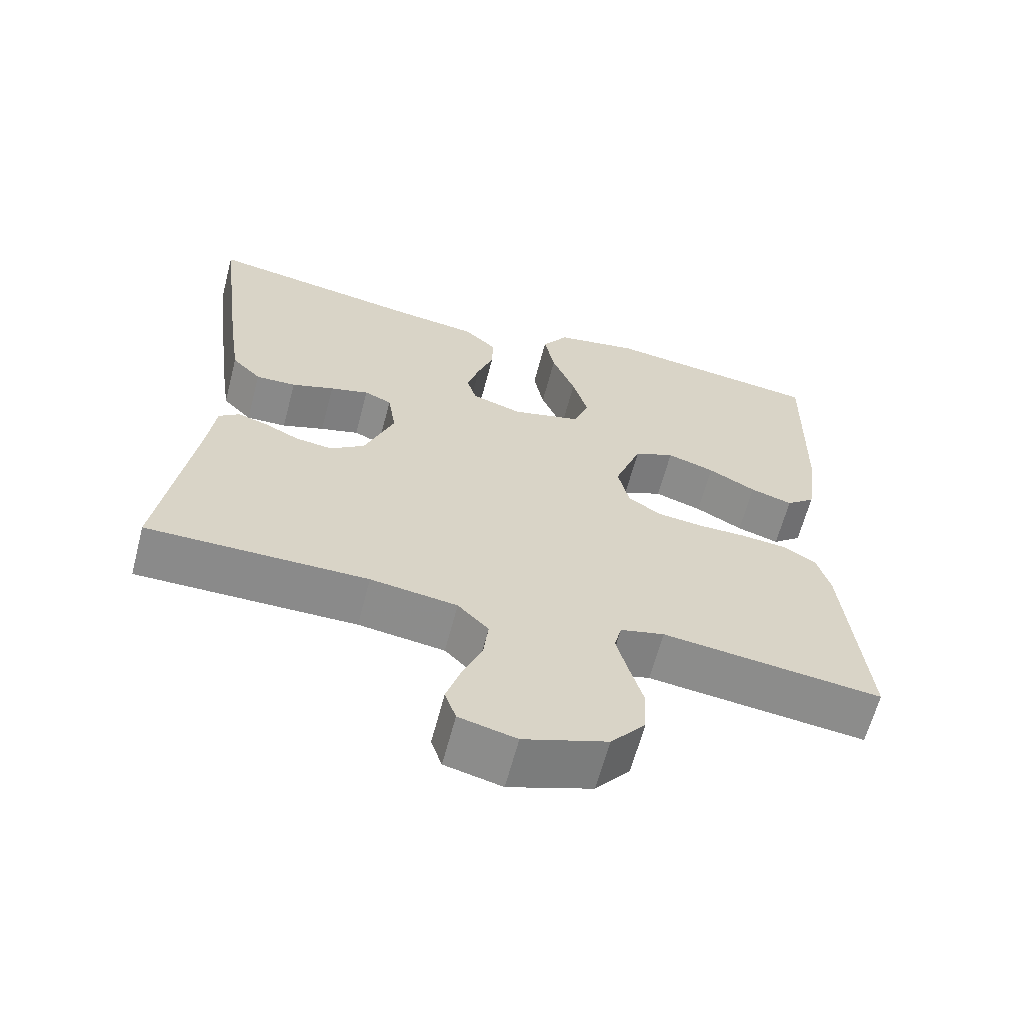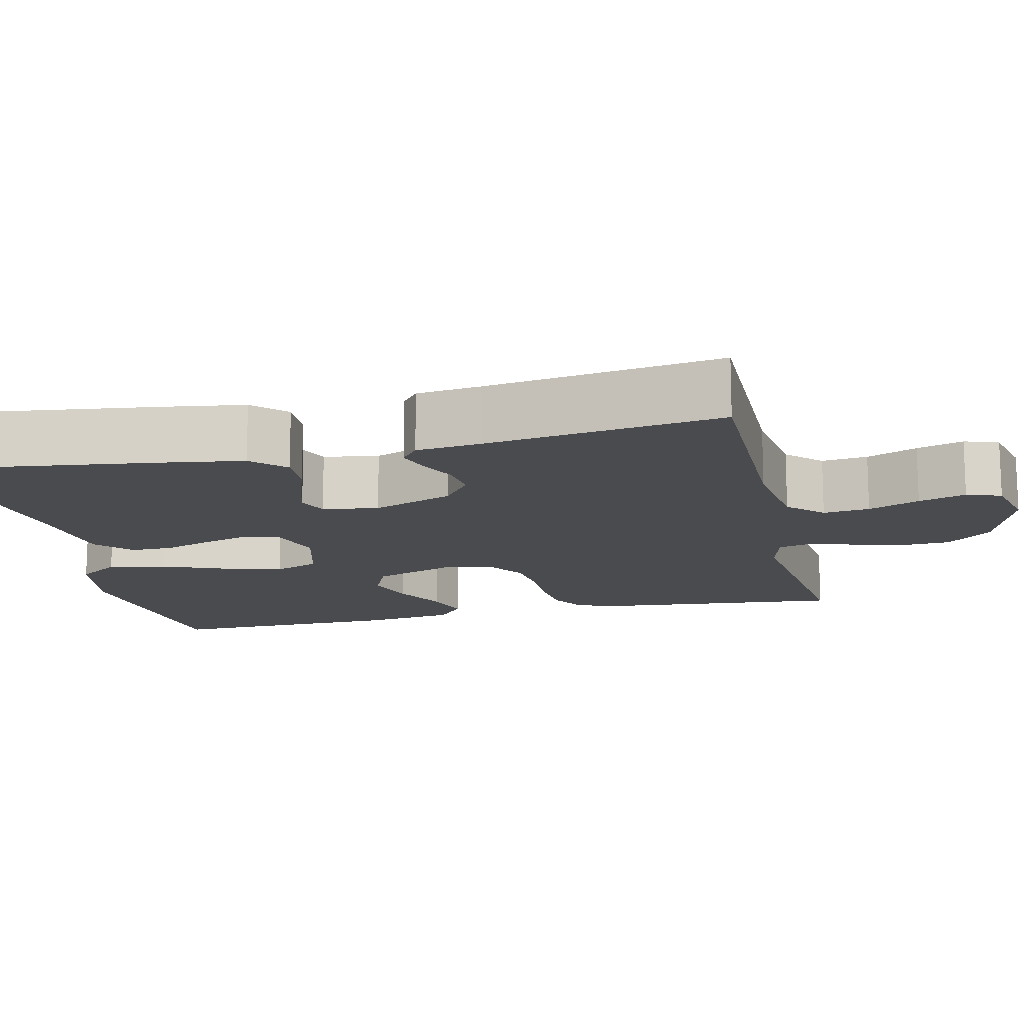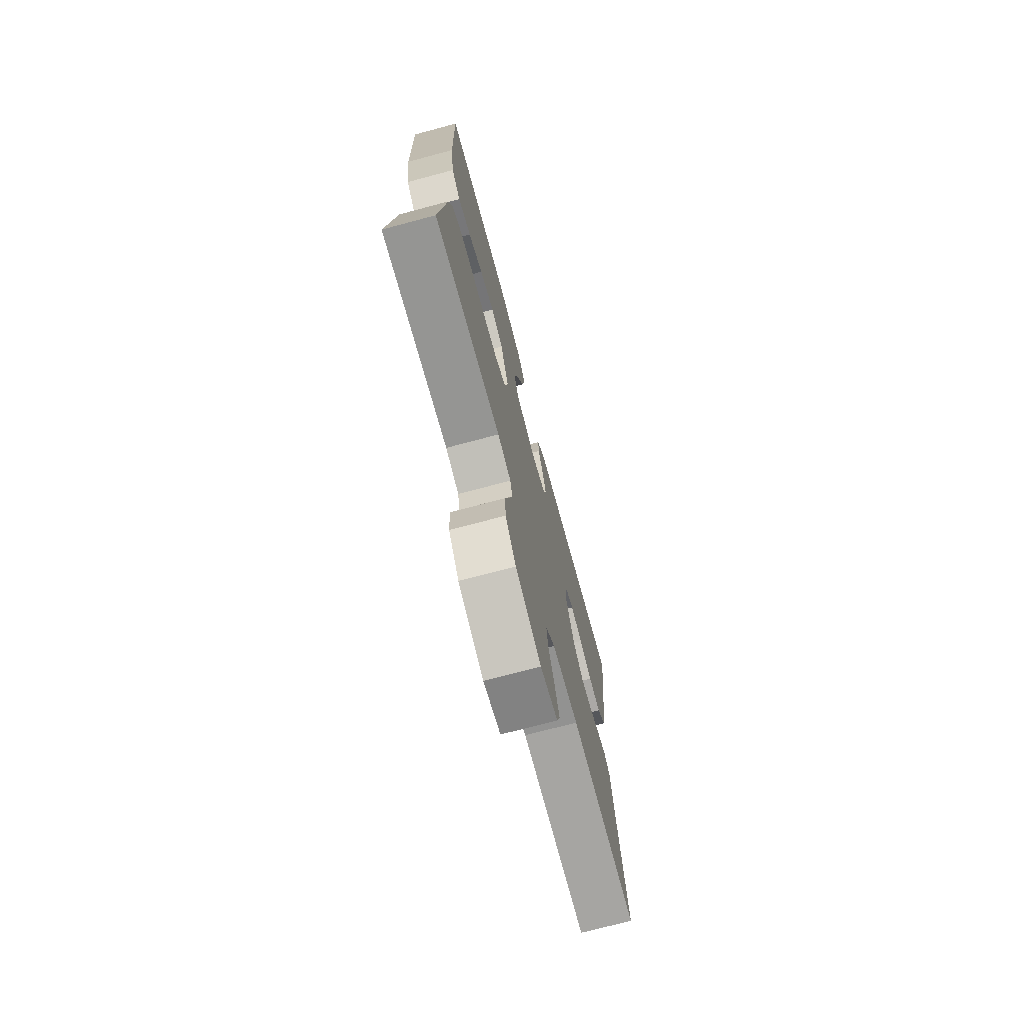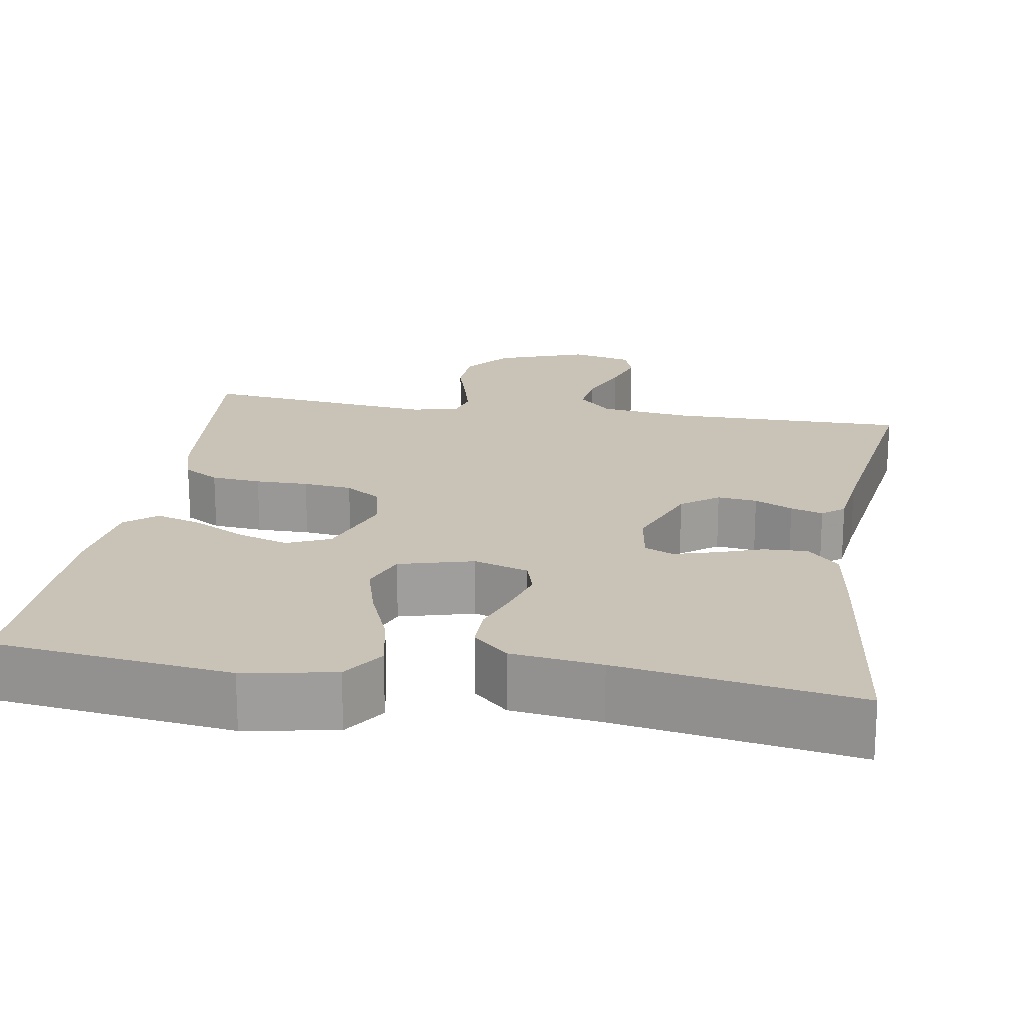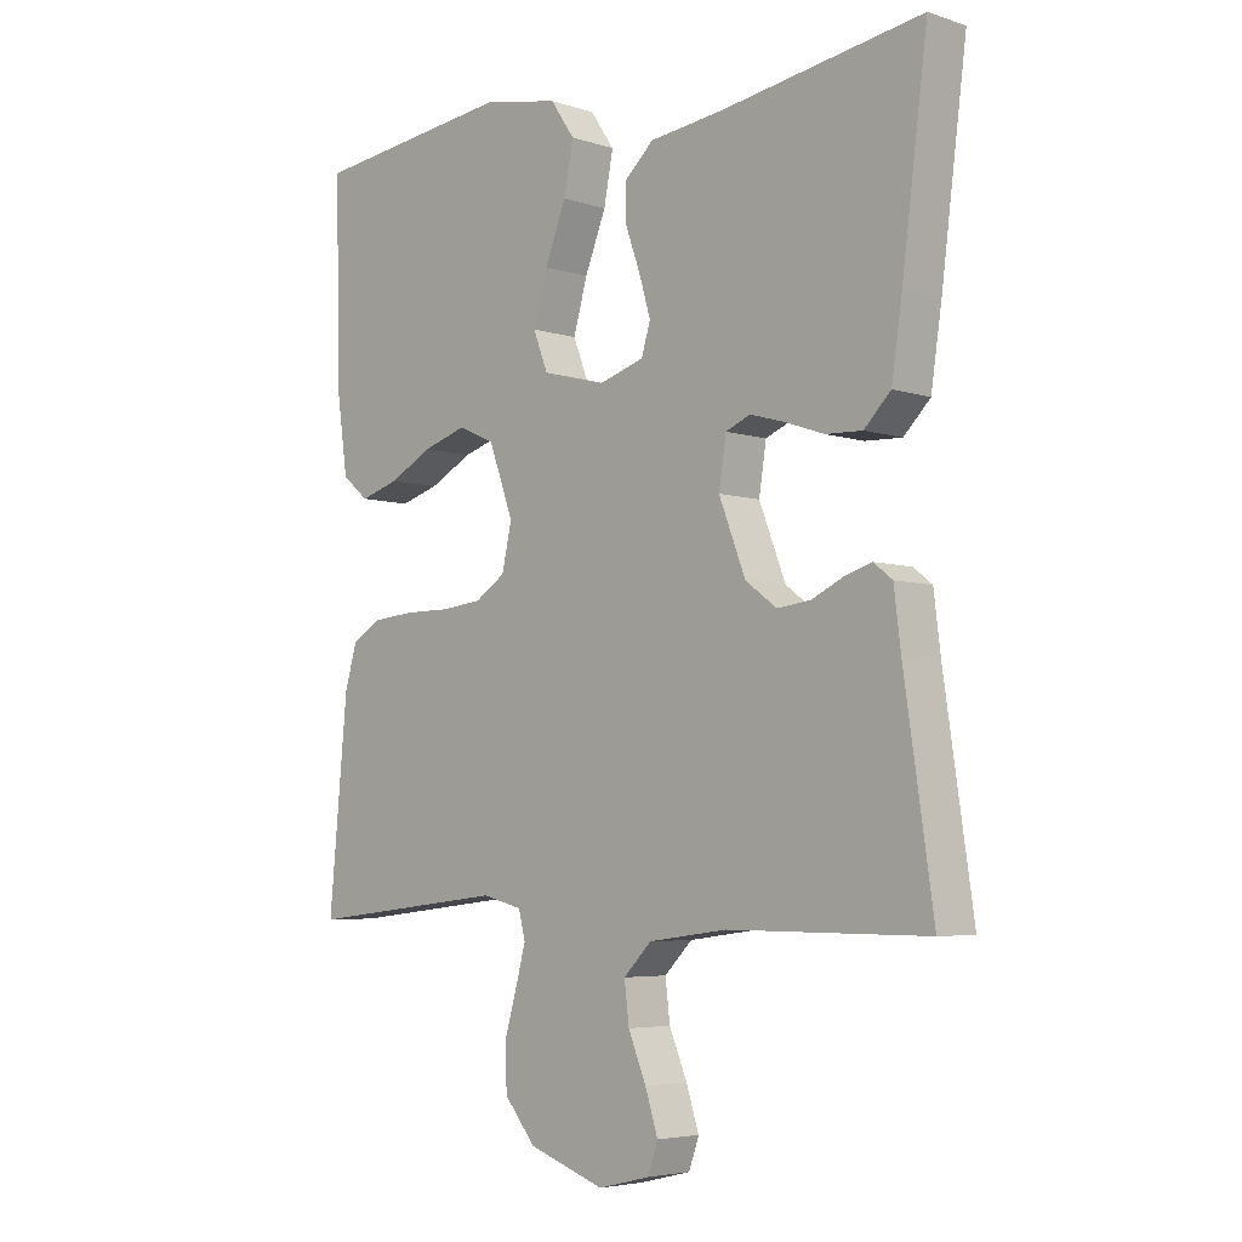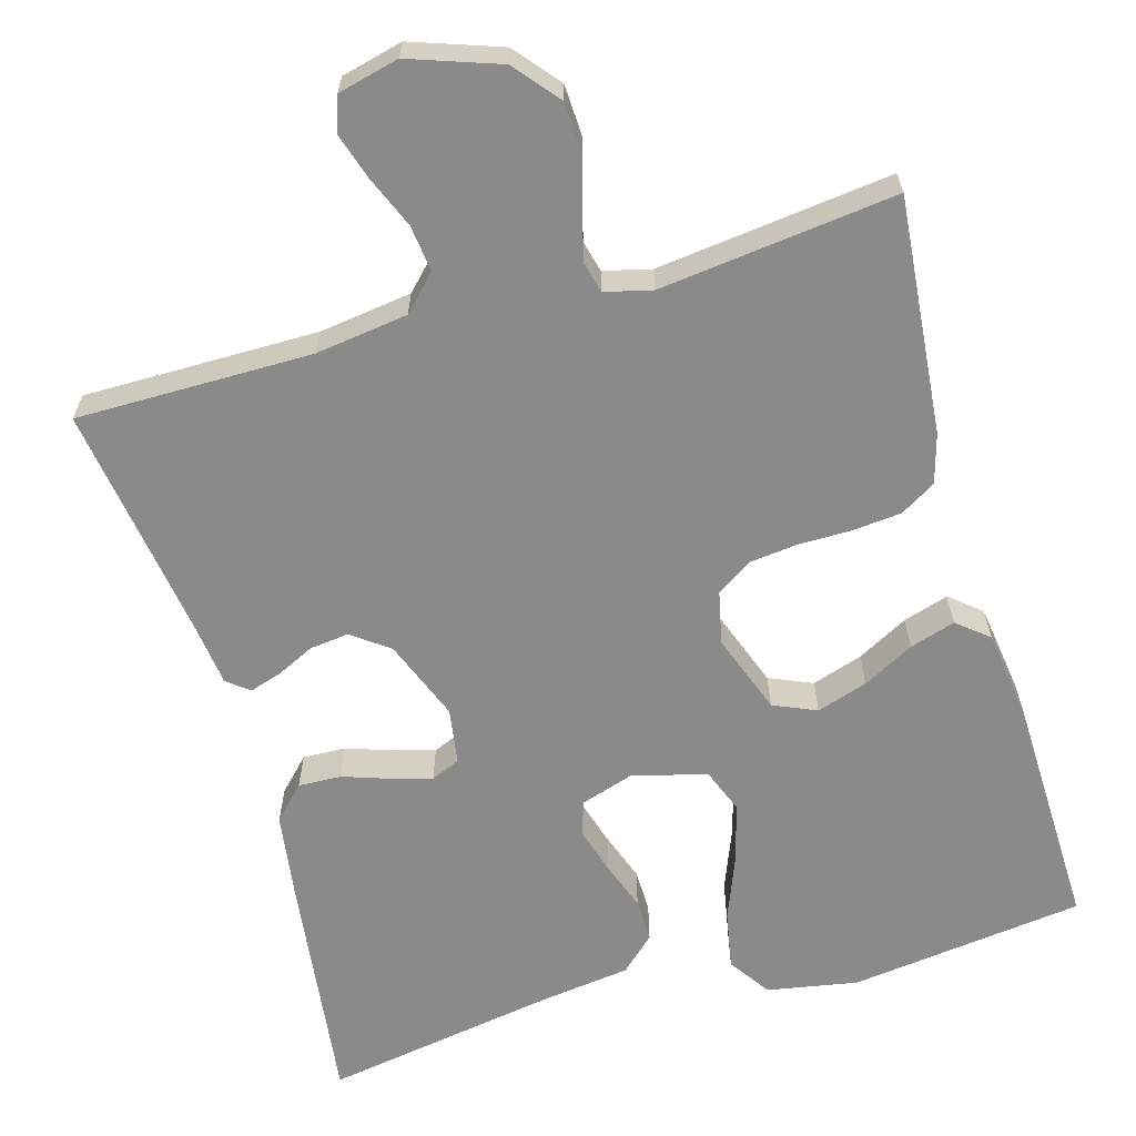
<metadata>
{"format":"obj","ext":"obj","renderer":"f3d","projection":"perspective","resolution":1024,"background":"white","views":[{"elev":-63.5,"azim":165.3,"up":"+Z"},{"elev":-14.3,"azim":102.8,"up":"+Y"},{"elev":-73.6,"azim":-75.1,"up":"+Z"},{"elev":19.5,"azim":9.2,"up":"+Y"},{"elev":-4.9,"azim":44.3,"up":"+Z"},{"elev":-63.5,"azim":-163.9,"up":"+Y"}]}
</metadata>
<code>
v 0.5 0.07 0.5
v 0.462 0.07 0.2
v 0.446 0.07 0.091
v 0.406 0.07 0.05
v 0.351 0.07 0.052
v 0.293 0.07 0.072
v 0.24 0.07 0.087
v 0.203 0.07 0.071
v 0.192 0.07 0
v 0.232 0.07 -0.103
v 0.279 0.07 -0.138
v 0.329 0.07 -0.132
v 0.377 0.07 -0.109
v 0.418 0.07 -0.096
v 0.446 0.07 -0.118
v 0.456 0.07 -0.2
v 0.5 0.07 -0.5
v 0.2 0.07 -0.499
v 0.082 0.07 -0.515
v 0.04 0.07 -0.558
v 0.047 0.07 -0.617
v 0.074 0.07 -0.682
v 0.093 0.07 -0.742
v 0.078 0.07 -0.786
v 0 0.07 -0.805
v -0.114 0.07 -0.765
v -0.161 0.07 -0.708
v -0.164 0.07 -0.643
v -0.145 0.07 -0.577
v -0.13 0.07 -0.52
v -0.14 0.07 -0.48
v -0.2 0.07 -0.465
v -0.5 0.07 -0.5
v -0.472 0.07 -0.2
v -0.454 0.07 -0.137
v -0.409 0.07 -0.11
v -0.346 0.07 -0.104
v -0.279 0.07 -0.104
v -0.217 0.07 -0.097
v -0.172 0.07 -0.067
v -0.157 0.07 0
v -0.194 0.07 0.102
v -0.249 0.07 0.126
v -0.314 0.07 0.105
v -0.379 0.07 0.07
v -0.437 0.07 0.052
v -0.477 0.07 0.085
v -0.493 0.07 0.2
v -0.5 0.07 0.5
v -0.2 0.07 0.538
v -0.085 0.07 0.517
v -0.049 0.07 0.464
v -0.063 0.07 0.39
v -0.095 0.07 0.309
v -0.116 0.07 0.234
v -0.094 0.07 0.177
v 0 0.07 0.152
v 0.069 0.07 0.174
v 0.082 0.07 0.219
v 0.065 0.07 0.277
v 0.043 0.07 0.339
v 0.042 0.07 0.394
v 0.086 0.07 0.435
v 0.2 0.07 0.45
v 0.5 0 0.5
v 0.462 0 0.2
v 0.446 0 0.091
v 0.406 0 0.05
v 0.351 0 0.052
v 0.293 0 0.072
v 0.24 0 0.087
v 0.203 0 0.071
v 0.192 0 0
v 0.232 0 -0.103
v 0.279 0 -0.138
v 0.329 0 -0.132
v 0.377 0 -0.109
v 0.418 0 -0.096
v 0.446 0 -0.118
v 0.456 0 -0.2
v 0.5 0 -0.5
v 0.2 0 -0.499
v 0.082 0 -0.515
v 0.04 0 -0.558
v 0.047 0 -0.617
v 0.074 0 -0.682
v 0.093 0 -0.742
v 0.078 0 -0.786
v 0 0 -0.805
v -0.114 0 -0.765
v -0.161 0 -0.708
v -0.164 0 -0.643
v -0.145 0 -0.577
v -0.13 0 -0.52
v -0.14 0 -0.48
v -0.2 0 -0.465
v -0.5 0 -0.5
v -0.472 0 -0.2
v -0.454 0 -0.137
v -0.409 0 -0.11
v -0.346 0 -0.104
v -0.279 0 -0.104
v -0.217 0 -0.097
v -0.172 0 -0.067
v -0.157 0 0
v -0.194 0 0.102
v -0.249 0 0.126
v -0.314 0 0.105
v -0.379 0 0.07
v -0.437 0 0.052
v -0.477 0 0.085
v -0.493 0 0.2
v -0.5 0 0.5
v -0.2 0 0.538
v -0.085 0 0.517
v -0.049 0 0.464
v -0.063 0 0.39
v -0.095 0 0.309
v -0.116 0 0.234
v -0.094 0 0.177
v 0 0 0.152
v 0.069 0 0.174
v 0.082 0 0.219
v 0.065 0 0.277
v 0.043 0 0.339
v 0.042 0 0.394
v 0.086 0 0.435
v 0.2 0 0.45
f 62 63 64
f 61 62 64
f 60 61 64
f 4 5 6
f 3 4 6
f 2 3 6
f 1 2 6
f 64 1 6
f 60 64 6
f 59 60 6
f 58 59 6 7
f 57 58 7 8
f 56 57 8 9
f 52 53 54
f 51 52 54
f 50 51 54
f 49 50 54
f 48 49 54
f 47 48 54
f 46 47 54
f 45 46 54
f 44 45 54
f 43 44 54 55
f 42 43 55 56
f 36 37 38
f 35 36 38
f 34 35 38
f 33 34 38
f 32 33 38
f 31 32 38 39
f 30 31 39 40
f 27 28 29
f 26 27 29
f 25 26 29
f 24 25 29
f 23 24 29
f 22 23 29
f 21 22 29
f 20 21 29 30
f 30 40 41
f 20 30 41
f 19 20 41
f 16 17 18
f 16 18 19
f 15 16 19
f 14 15 19
f 13 14 19
f 12 13 19
f 56 9 10
f 42 56 10
f 41 42 10
f 19 41 10
f 19 10 11
f 11 12 19
f 128 127 126
f 128 126 125
f 128 125 124
f 70 69 68
f 70 68 67
f 70 67 66
f 70 66 65
f 70 65 128
f 70 128 124
f 70 124 123
f 71 70 123 122
f 72 71 122 121
f 73 72 121 120
f 118 117 116
f 118 116 115
f 118 115 114
f 118 114 113
f 118 113 112
f 118 112 111
f 118 111 110
f 118 110 109
f 118 109 108
f 119 118 108 107
f 120 119 107 106
f 102 101 100
f 102 100 99
f 102 99 98
f 102 98 97
f 102 97 96
f 103 102 96 95
f 104 103 95 94
f 93 92 91
f 93 91 90
f 93 90 89
f 93 89 88
f 93 88 87
f 93 87 86
f 93 86 85
f 94 93 85 84
f 105 104 94
f 105 94 84
f 105 84 83
f 82 81 80
f 83 82 80
f 83 80 79
f 83 79 78
f 83 78 77
f 83 77 76
f 74 73 120
f 74 120 106
f 74 106 105
f 74 105 83
f 75 74 83
f 83 76 75
f 1 65 66 2
f 2 66 67 3
f 3 67 68 4
f 4 68 69 5
f 5 69 70 6
f 6 70 71 7
f 7 71 72 8
f 8 72 73 9
f 9 73 74 10
f 10 74 75 11
f 11 75 76 12
f 12 76 77 13
f 13 77 78 14
f 14 78 79 15
f 15 79 80 16
f 16 80 81 17
f 17 81 82 18
f 18 82 83 19
f 19 83 84 20
f 20 84 85 21
f 21 85 86 22
f 22 86 87 23
f 23 87 88 24
f 24 88 89 25
f 25 89 90 26
f 26 90 91 27
f 27 91 92 28
f 28 92 93 29
f 29 93 94 30
f 30 94 95 31
f 31 95 96 32
f 32 96 97 33
f 33 97 98 34
f 34 98 99 35
f 35 99 100 36
f 36 100 101 37
f 37 101 102 38
f 38 102 103 39
f 39 103 104 40
f 40 104 105 41
f 41 105 106 42
f 42 106 107 43
f 43 107 108 44
f 44 108 109 45
f 45 109 110 46
f 46 110 111 47
f 47 111 112 48
f 48 112 113 49
f 49 113 114 50
f 50 114 115 51
f 51 115 116 52
f 52 116 117 53
f 53 117 118 54
f 54 118 119 55
f 55 119 120 56
f 56 120 121 57
f 57 121 122 58
f 58 122 123 59
f 59 123 124 60
f 60 124 125 61
f 61 125 126 62
f 62 126 127 63
f 63 127 128 64
f 64 128 65 1

</code>
